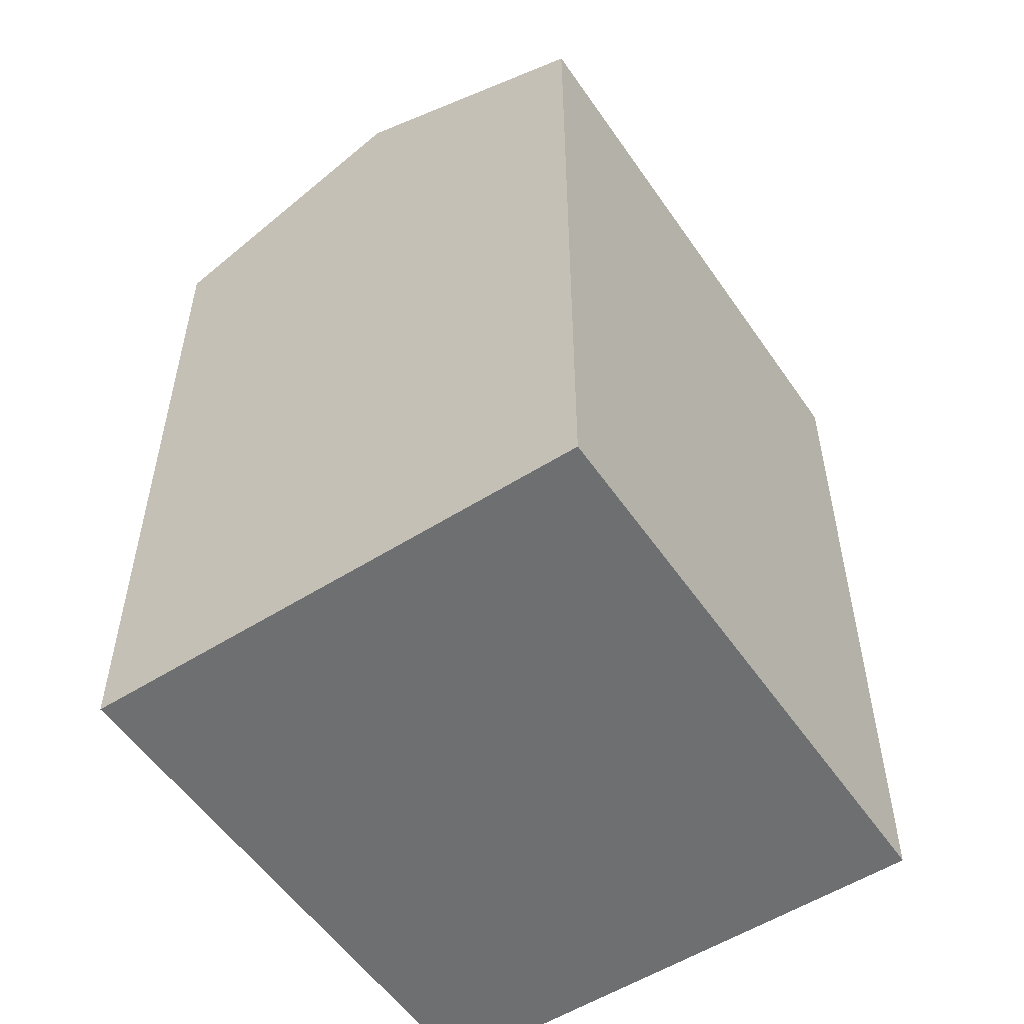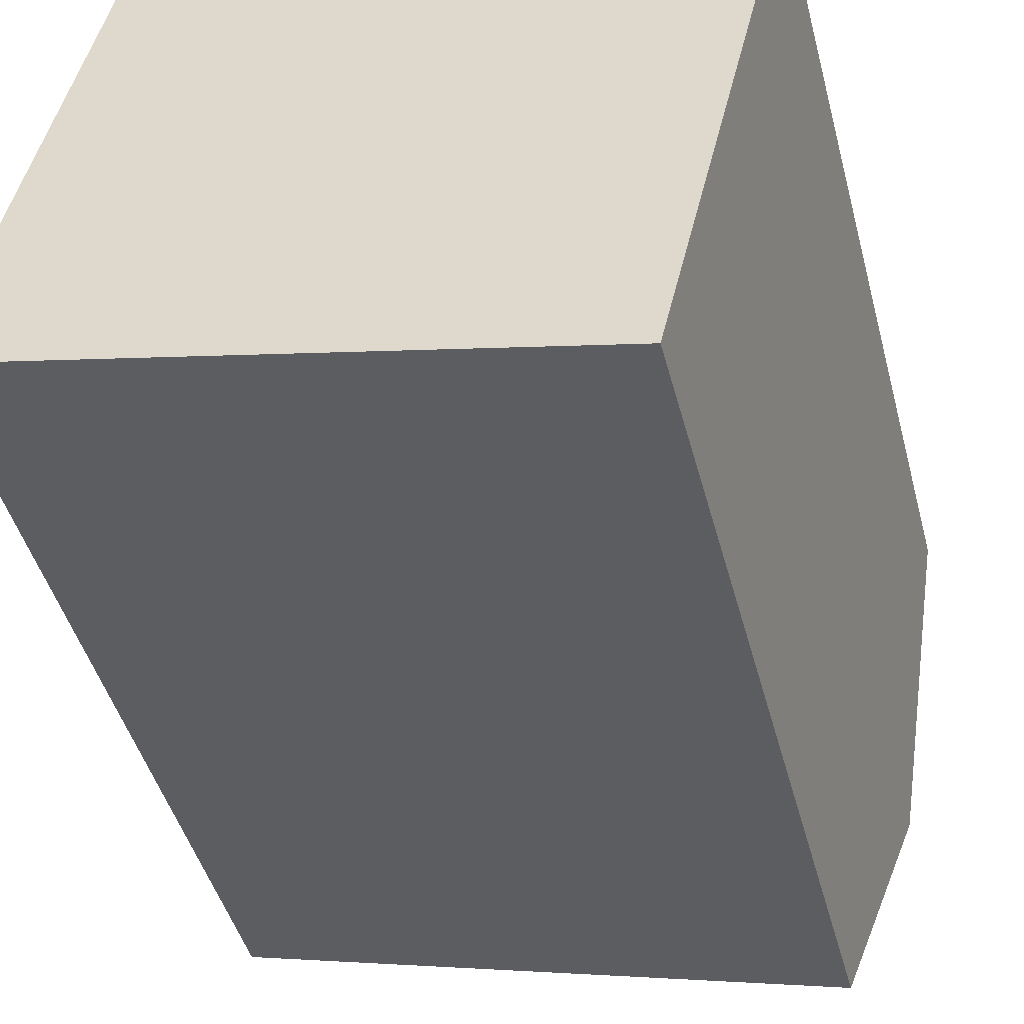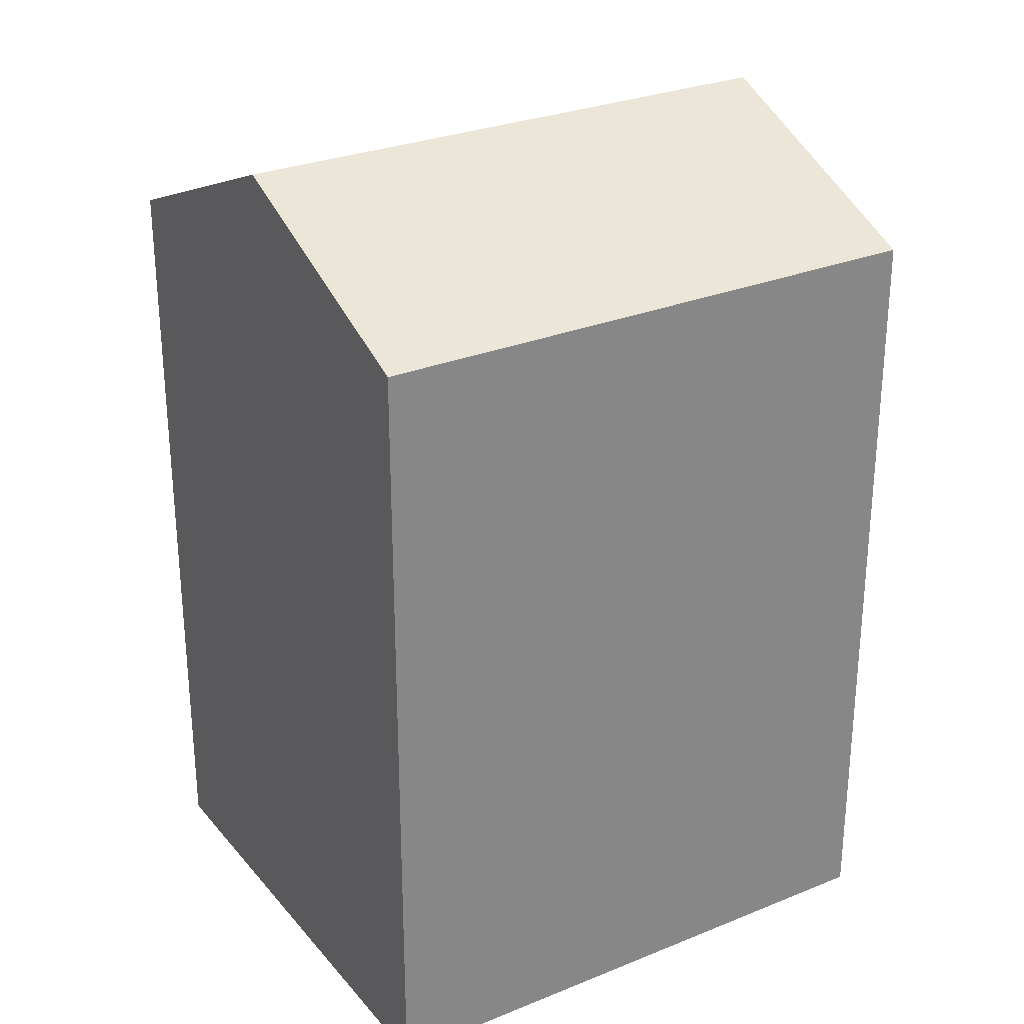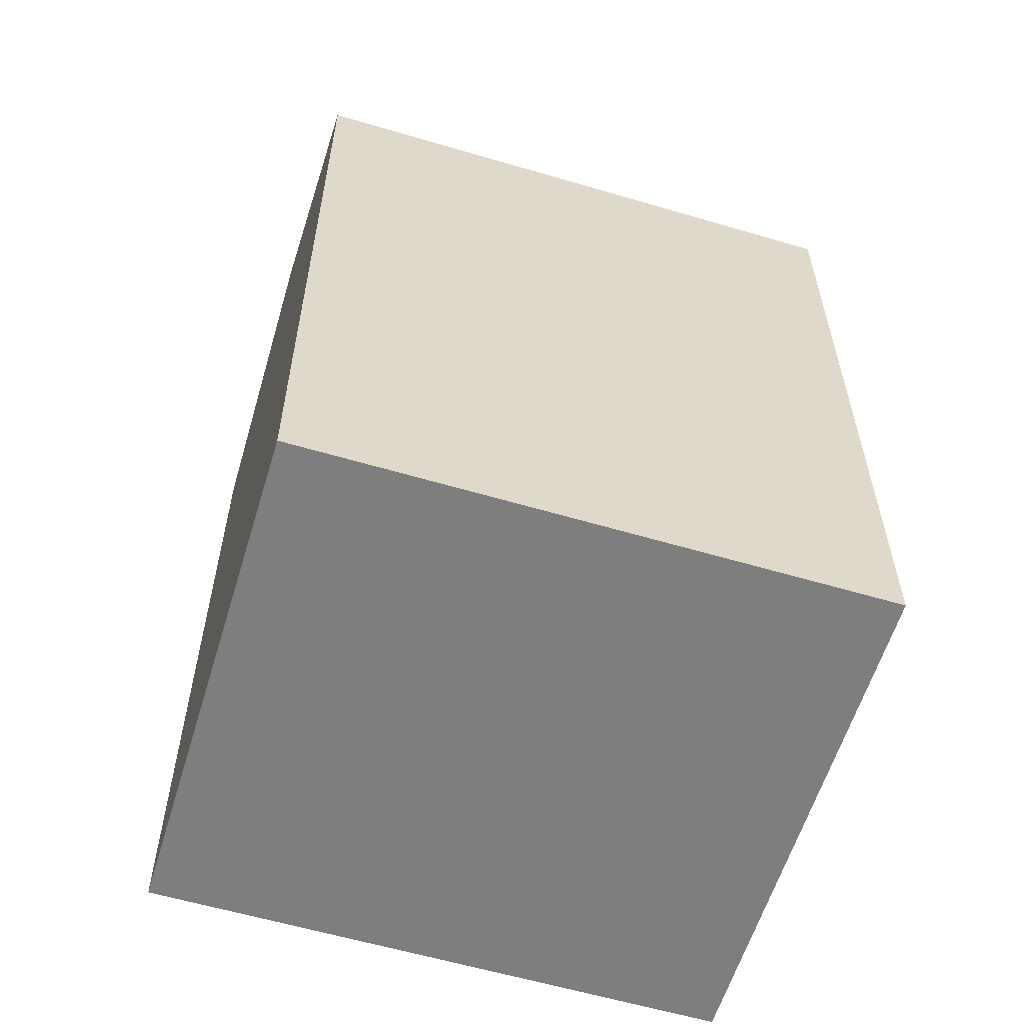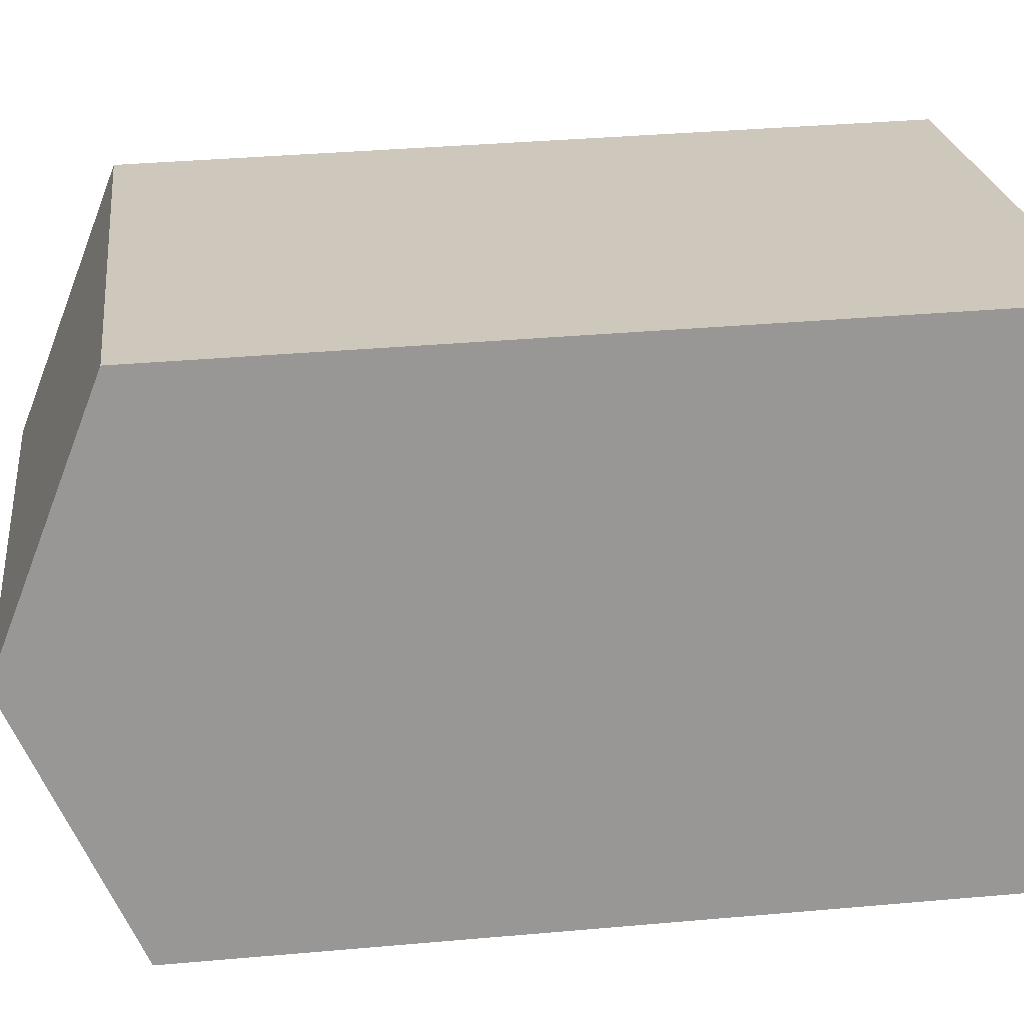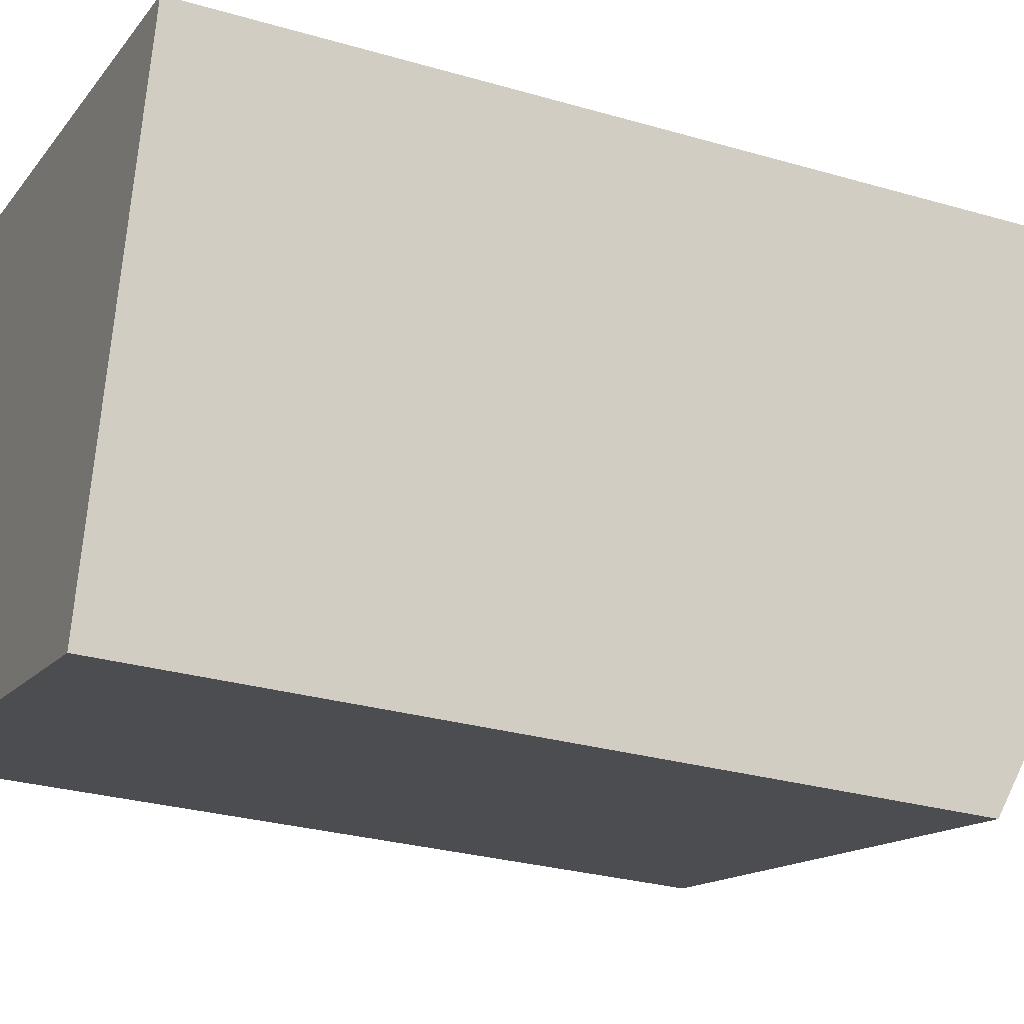
<metadata>
{"format":"obj","ext":"obj","renderer":"f3d","projection":"perspective","resolution":1024,"background":"white","views":[{"elev":-54.5,"azim":137.3,"up":"+Y"},{"elev":-44.9,"azim":14.5,"up":"+Z"},{"elev":28.3,"azim":161.9,"up":"+Y"},{"elev":-59.5,"azim":176.6,"up":"+Y"},{"elev":35.7,"azim":-96.7,"up":"+Z"},{"elev":-28.4,"azim":66.3,"up":"+Z"}]}
</metadata>
<code>
v  0 0 0
v  17.59 -5.852e-16 9.557
v  3.121 -7.979e-16 13.03
v  14.47 2.127e-16 -3.474
v  16.03 22.9 3.041
v  0.0004297 20.11 -0.0006365
v  1.561 22.9 6.514
v  14.47 20.11 -3.474
v  17.59 20.11 9.556
v  3.121 20.11 13.03
g defaultobject
f 1 2 3
f 2 1 4
f 5 6 7
f 6 5 8
f 9 7 10
f 7 9 5
f 10 1 3
f 1 10 6
f 6 10 7
f 6 4 1
f 4 6 8
f 8 2 4
f 2 8 9
f 9 8 5
f 2 10 3
f 10 2 9

</code>
